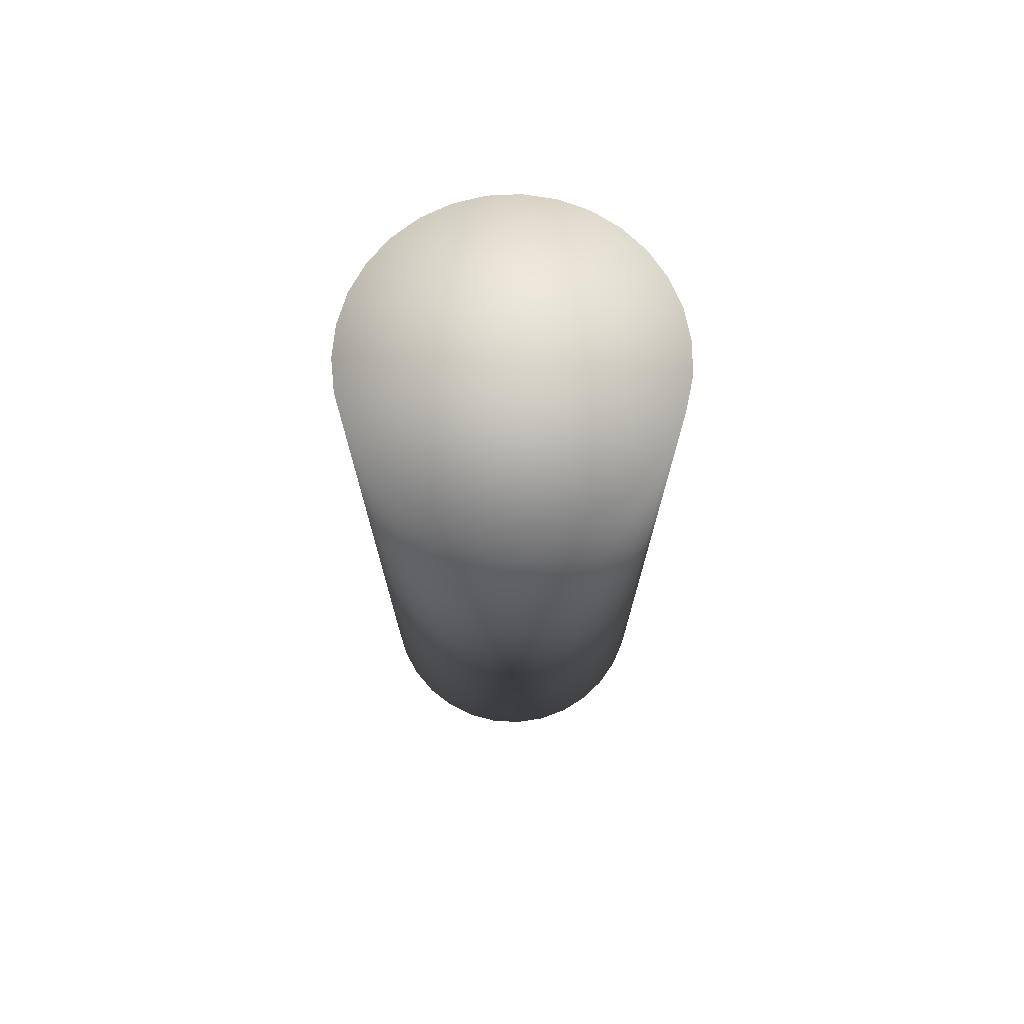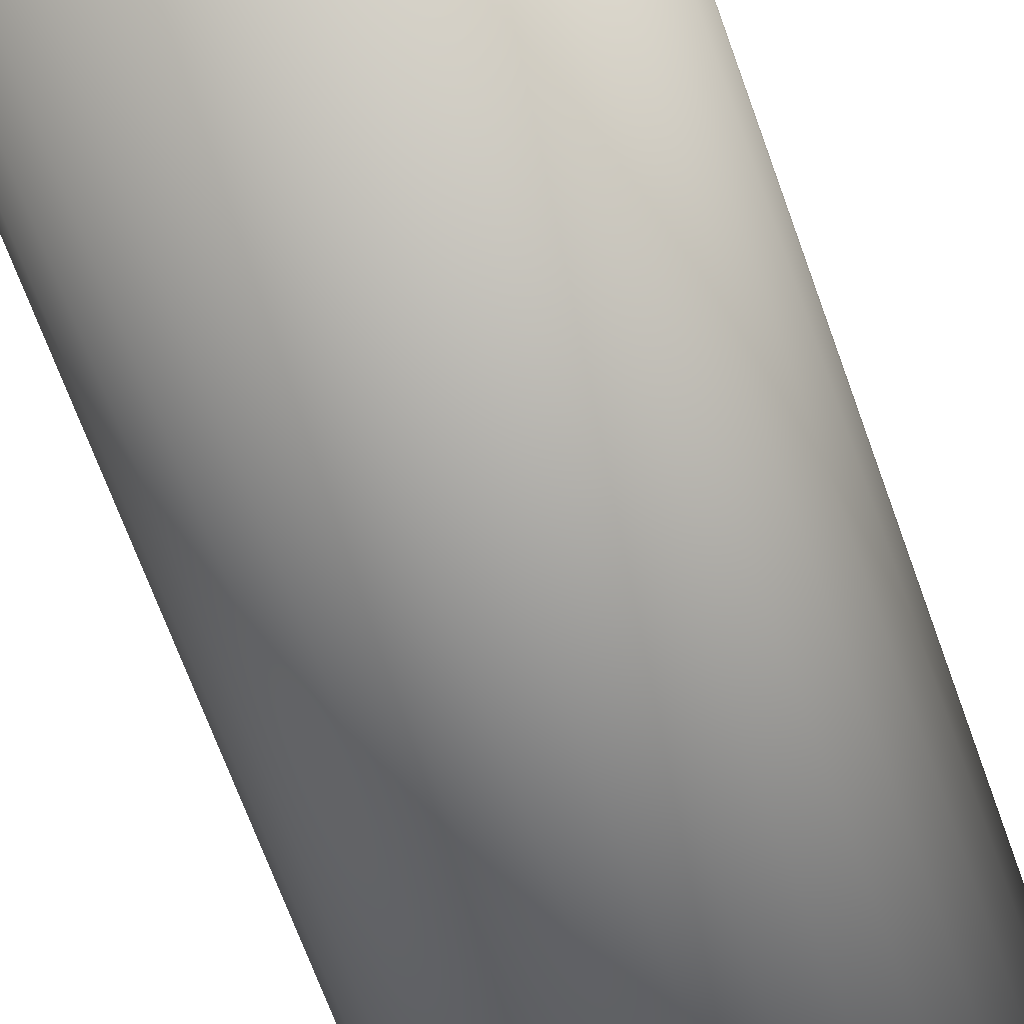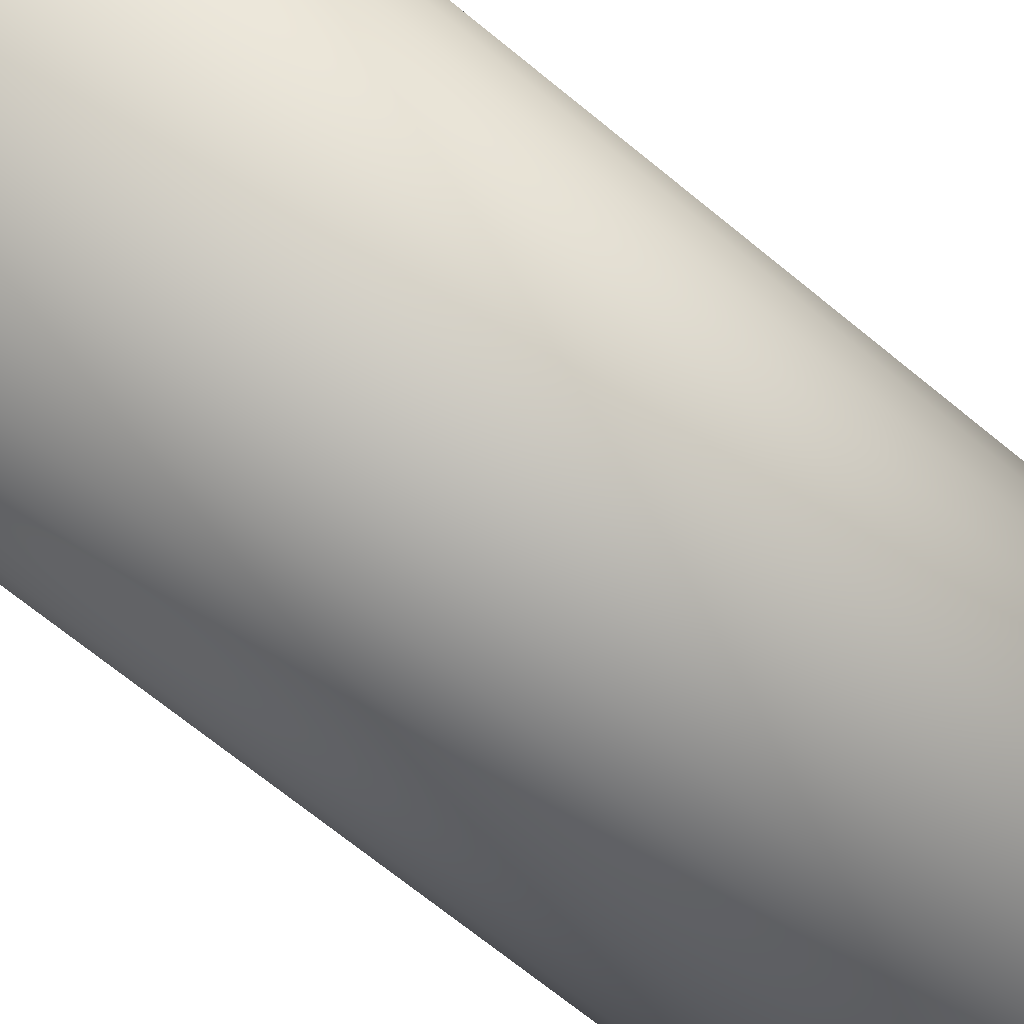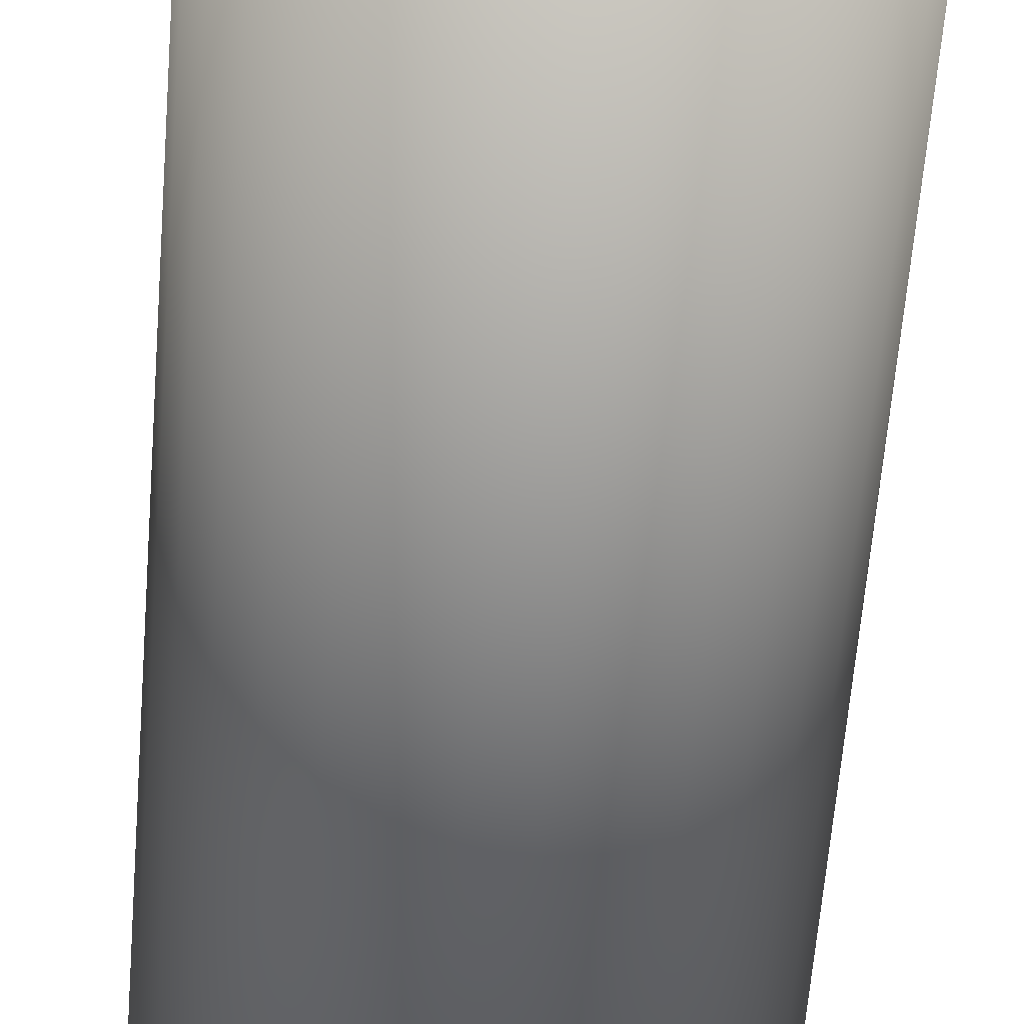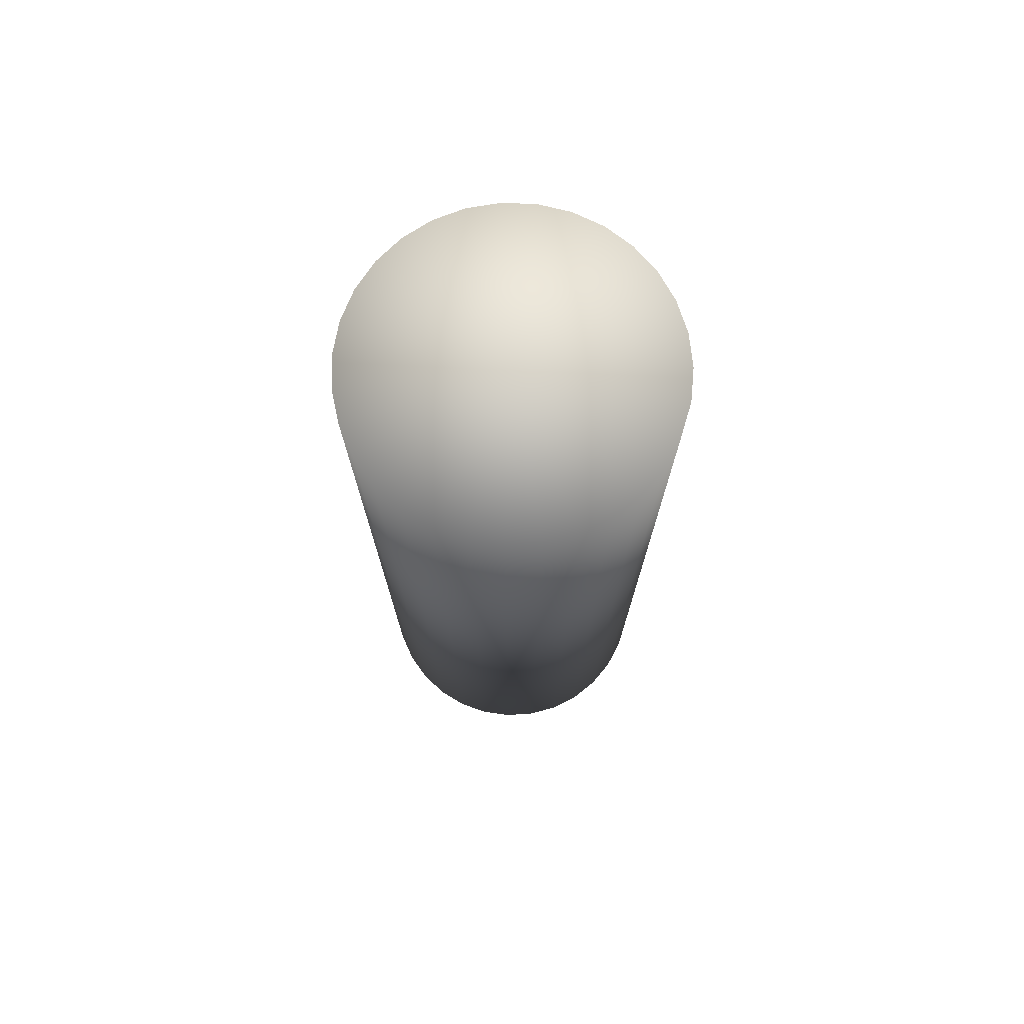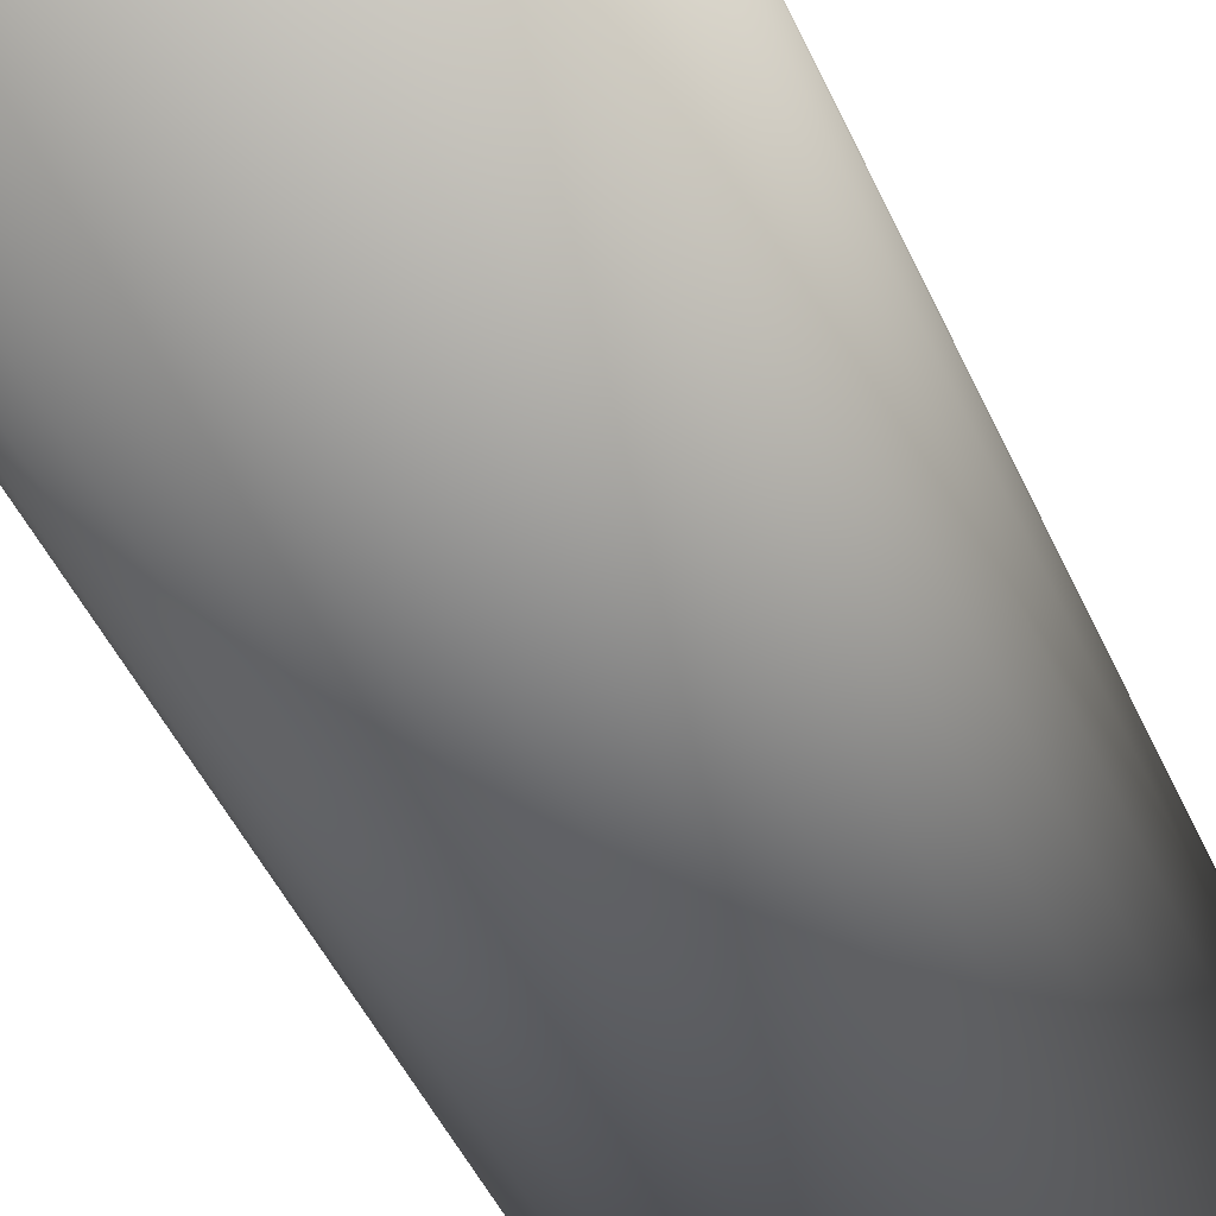
<metadata>
{"format":"obj","ext":"obj","renderer":"f3d","projection":"perspective","resolution":1024,"background":"white","views":[{"elev":73.8,"azim":-136.3,"up":"+Z"},{"elev":-65.5,"azim":-160.6,"up":"+Y"},{"elev":-65.9,"azim":-130.1,"up":"+Y"},{"elev":-58.2,"azim":-4.4,"up":"+Y"},{"elev":75.0,"azim":-143.0,"up":"+Z"},{"elev":-43.0,"azim":-158.1,"up":"+Y"}]}
</metadata>
<code>
o model_normalized
v 0 0 -0.06826
v 0.004546 0.02212 -0.06826
v 0.008906 0.02075 -0.06826
v 0.0129 0.01853 -0.06826
v 0.01637 0.01556 -0.06826
v 0.01917 0.01195 -0.06826
v 0.02118 0.007843 -0.06826
v 0.02232 0.00342 -0.06826
v 0.02255 -0.001144 -0.06826
v 0.02186 -0.00566 -0.06826
v 0.02028 -0.009945 -0.06826
v 0.01786 -0.01382 -0.06826
v 0.01471 -0.01714 -0.06826
v 0.01096 -0.01974 -0.06826
v 0.00676 -0.02155 -0.06826
v 0.002285 -0.02247 -0.06826
v -0.002285 -0.02247 -0.06826
v -0.00676 -0.02155 -0.06826
v -0.01096 -0.01974 -0.06826
v -0.01471 -0.01714 -0.06826
v -0.01786 -0.01382 -0.06826
v -0.02028 -0.009945 -0.06826
v -0.02186 -0.00566 -0.06826
v -0.02255 -0.001144 -0.06826
v -0.02232 0.00342 -0.06826
v -0.02118 0.007843 -0.06826
v -0.01917 0.01195 -0.06826
v -0.01637 0.01556 -0.06826
v -0.0129 0.01853 -0.06826
v -0.008906 0.02075 -0.06826
v -0.004546 0.02212 -0.06826
v 0 0.02258 -0.06826
v 0.008906 0.02075 0.06826
v 0.004546 0.02212 0.06826
v 0 -0 0.06826
v 0.0129 0.01853 0.06826
v 0.01637 0.01556 0.06826
v 0.01917 0.01195 0.06826
v 0.02118 0.007843 0.06826
v 0.02232 0.00342 0.06826
v 0.02255 -0.001144 0.06826
v 0.02186 -0.00566 0.06826
v 0.02028 -0.009945 0.06826
v 0.01786 -0.01382 0.06826
v 0.01471 -0.01714 0.06826
v 0.01096 -0.01974 0.06826
v 0.00676 -0.02155 0.06826
v 0.002285 -0.02247 0.06826
v -0.002285 -0.02247 0.06826
v -0.00676 -0.02155 0.06826
v -0.01096 -0.01974 0.06826
v -0.01471 -0.01714 0.06826
v -0.01786 -0.01382 0.06826
v -0.02028 -0.009945 0.06826
v -0.02186 -0.00566 0.06826
v -0.02255 -0.001144 0.06826
v -0.02232 0.00342 0.06826
v -0.02118 0.007843 0.06826
v -0.01917 0.01195 0.06826
v -0.01637 0.01556 0.06826
v -0.0129 0.01853 0.06826
v -0.008906 0.02075 0.06826
v -0.004546 0.02212 0.06826
v 0 0.02258 0.06826
g model_normalized_model_normalized_Default_OBJ
f 1 2 3
f 1 3 4
f 1 4 5
f 1 5 6
f 1 6 7
f 1 7 8
f 1 8 9
f 1 9 10
f 1 10 11
f 1 11 12
f 1 12 13
f 1 13 14
f 1 14 15
f 1 15 16
f 1 16 17
f 1 17 18
f 1 18 19
f 1 19 20
f 1 20 21
f 1 21 22
f 1 22 23
f 1 23 24
f 1 24 25
f 1 25 26
f 1 26 27
f 1 27 28
f 1 28 29
f 1 29 30
f 1 30 31
f 1 31 32
f 1 32 2
f 33 34 35
f 36 33 35
f 37 36 35
f 38 37 35
f 39 38 35
f 40 39 35
f 41 40 35
f 42 41 35
f 43 42 35
f 44 43 35
f 45 44 35
f 46 45 35
f 47 46 35
f 48 47 35
f 49 48 35
f 50 49 35
f 51 50 35
f 52 51 35
f 53 52 35
f 54 53 35
f 55 54 35
f 56 55 35
f 57 56 35
f 58 57 35
f 59 58 35
f 60 59 35
f 61 60 35
f 62 61 35
f 63 62 35
f 64 63 35
f 34 64 35
f 34 33 2
f 2 33 3
f 33 36 3
f 3 36 4
f 36 37 4
f 4 37 5
f 37 38 5
f 5 38 6
f 38 39 6
f 6 39 7
f 39 40 7
f 7 40 8
f 40 41 8
f 8 41 9
f 41 42 9
f 9 42 10
f 42 43 10
f 10 43 11
f 43 44 11
f 11 44 12
f 44 45 12
f 12 45 13
f 45 46 13
f 13 46 14
f 46 47 14
f 14 47 15
f 47 48 15
f 15 48 16
f 48 49 16
f 16 49 17
f 49 50 17
f 17 50 18
f 50 51 18
f 18 51 19
f 51 52 19
f 19 52 20
f 52 53 20
f 20 53 21
f 53 54 21
f 21 54 22
f 54 55 22
f 22 55 23
f 55 56 23
f 23 56 24
f 56 57 24
f 24 57 25
f 57 58 25
f 25 58 26
f 58 59 26
f 26 59 27
f 59 60 27
f 27 60 28
f 60 61 28
f 28 61 29
f 61 62 29
f 29 62 30
f 62 63 30
f 30 63 31
f 64 34 32
f 32 34 2
f 63 64 31
f 31 64 32

</code>
